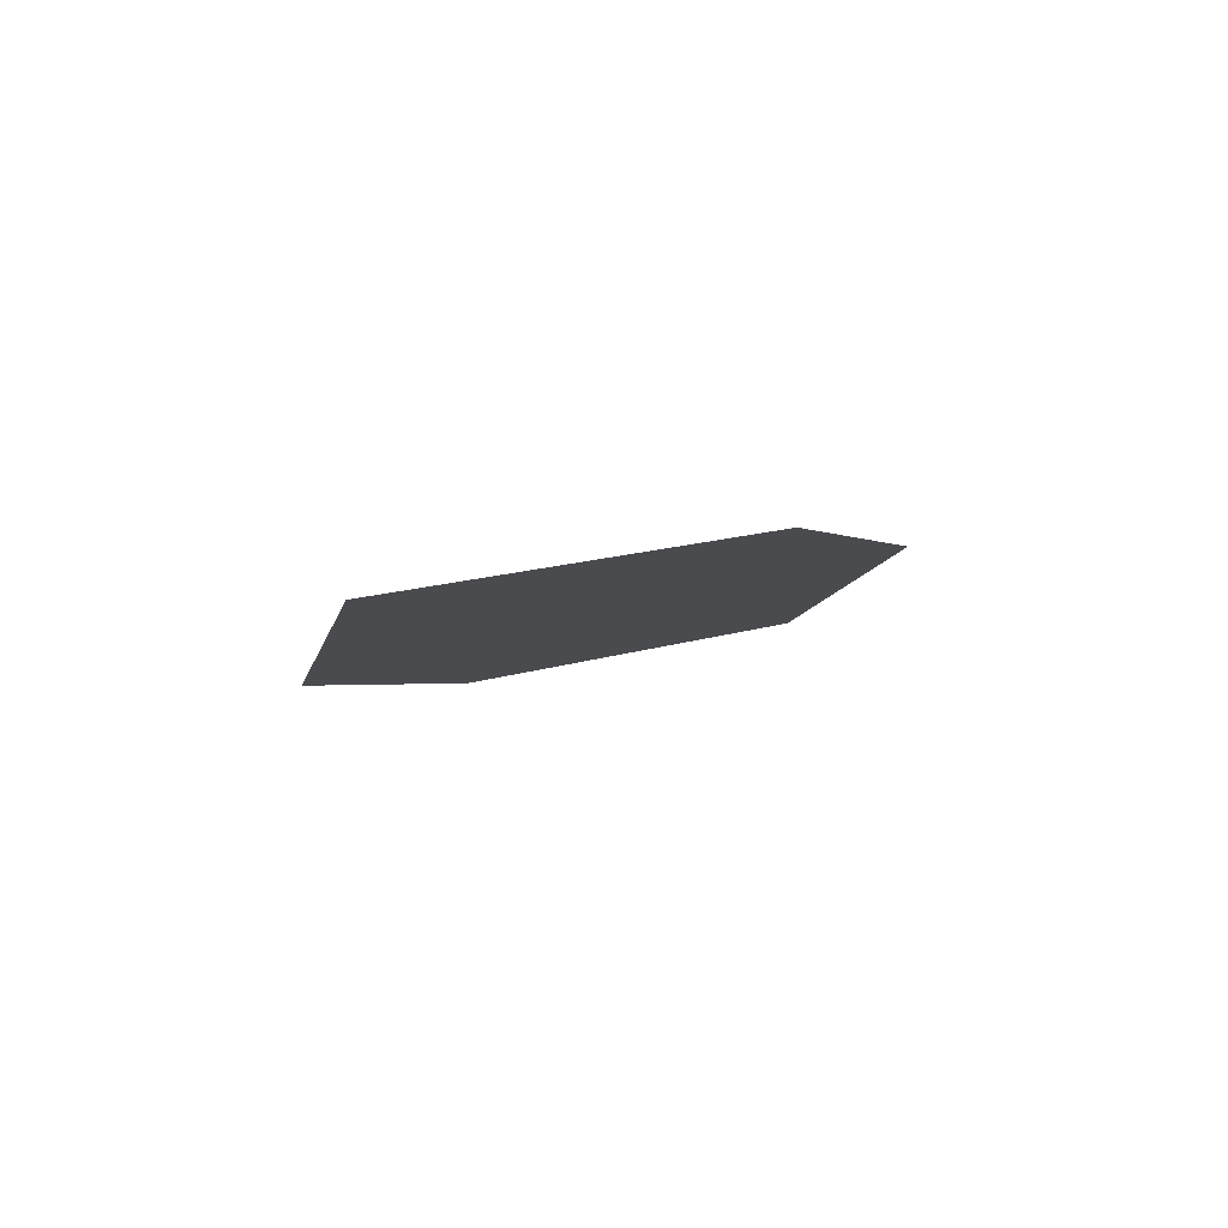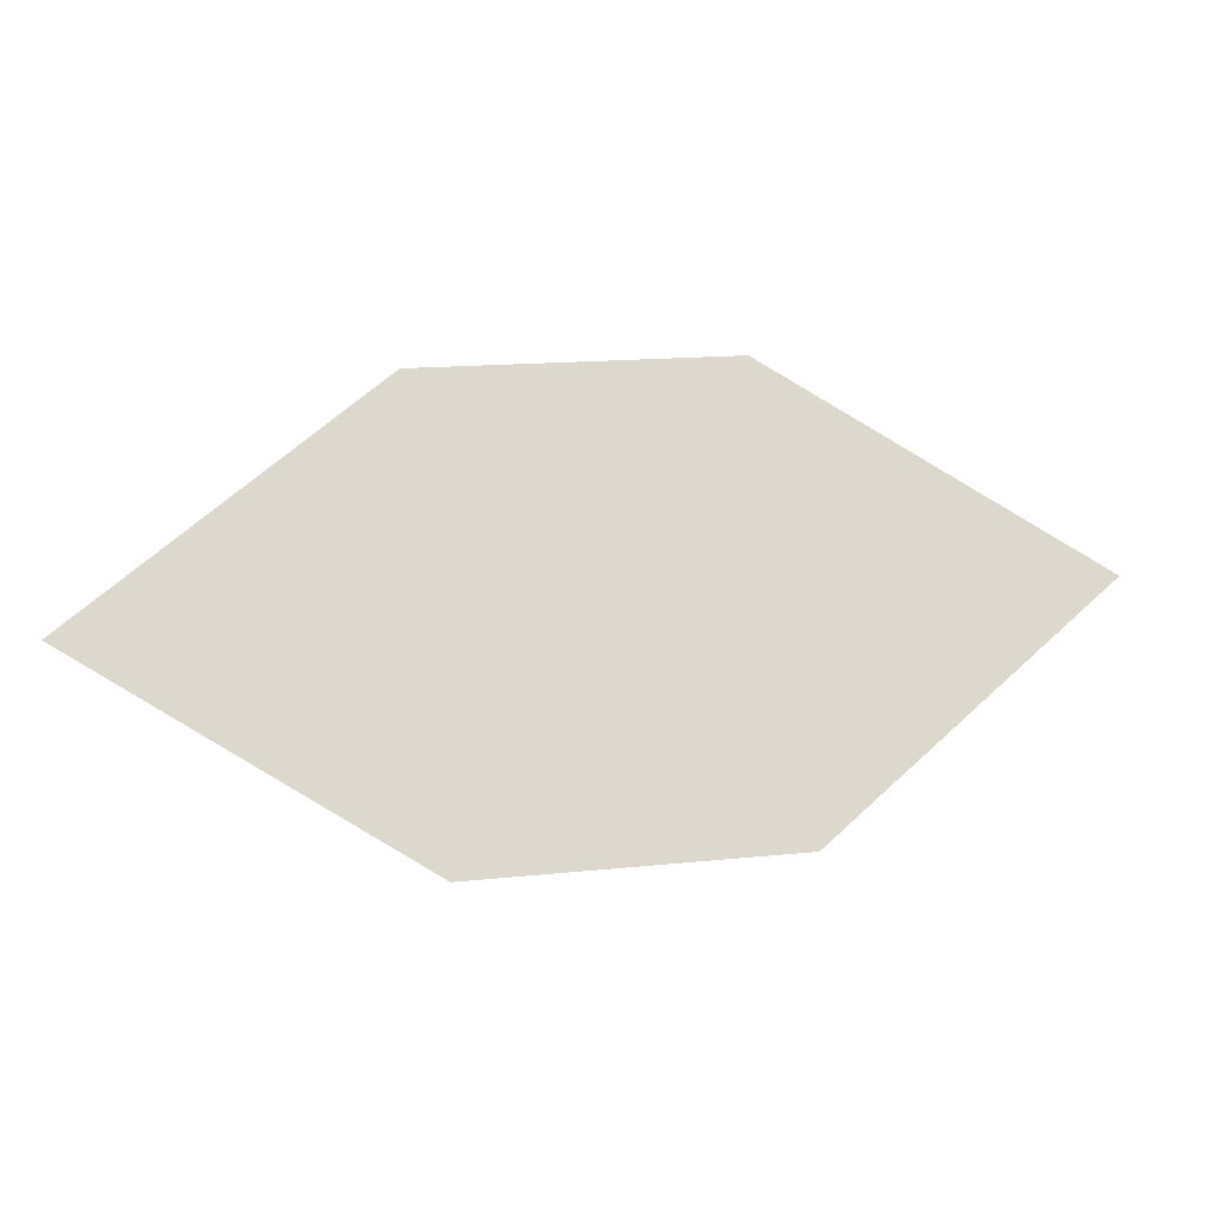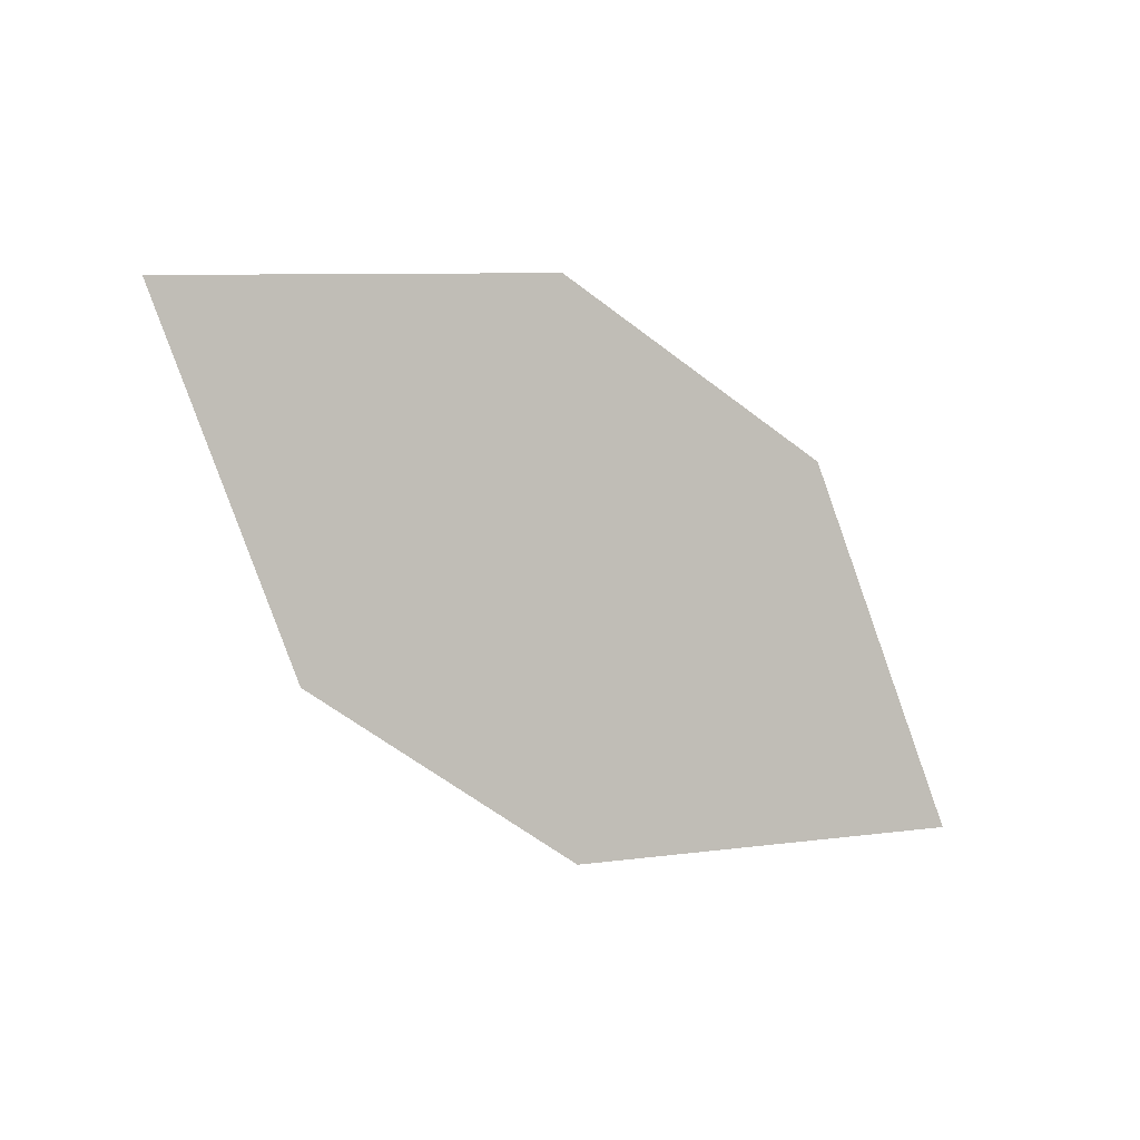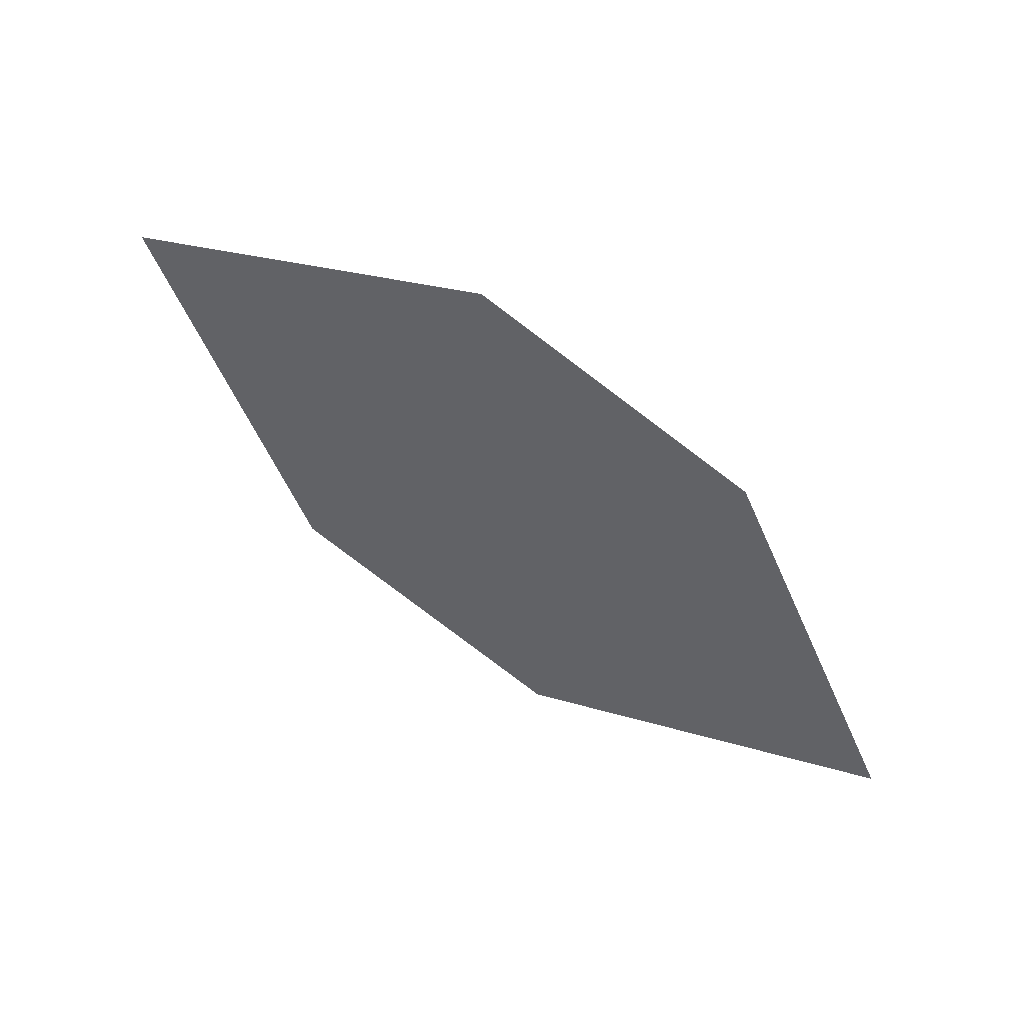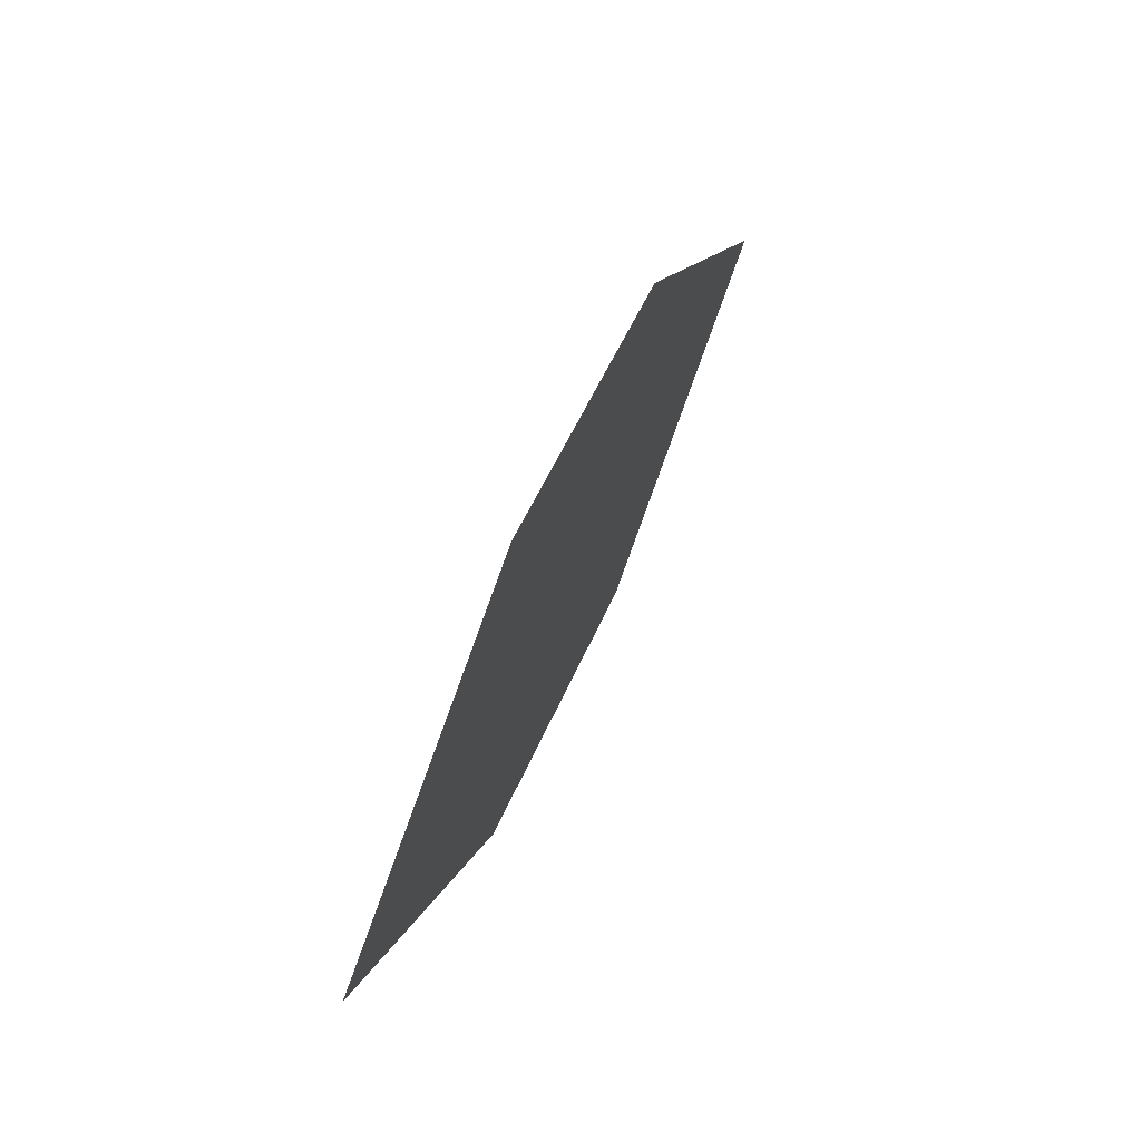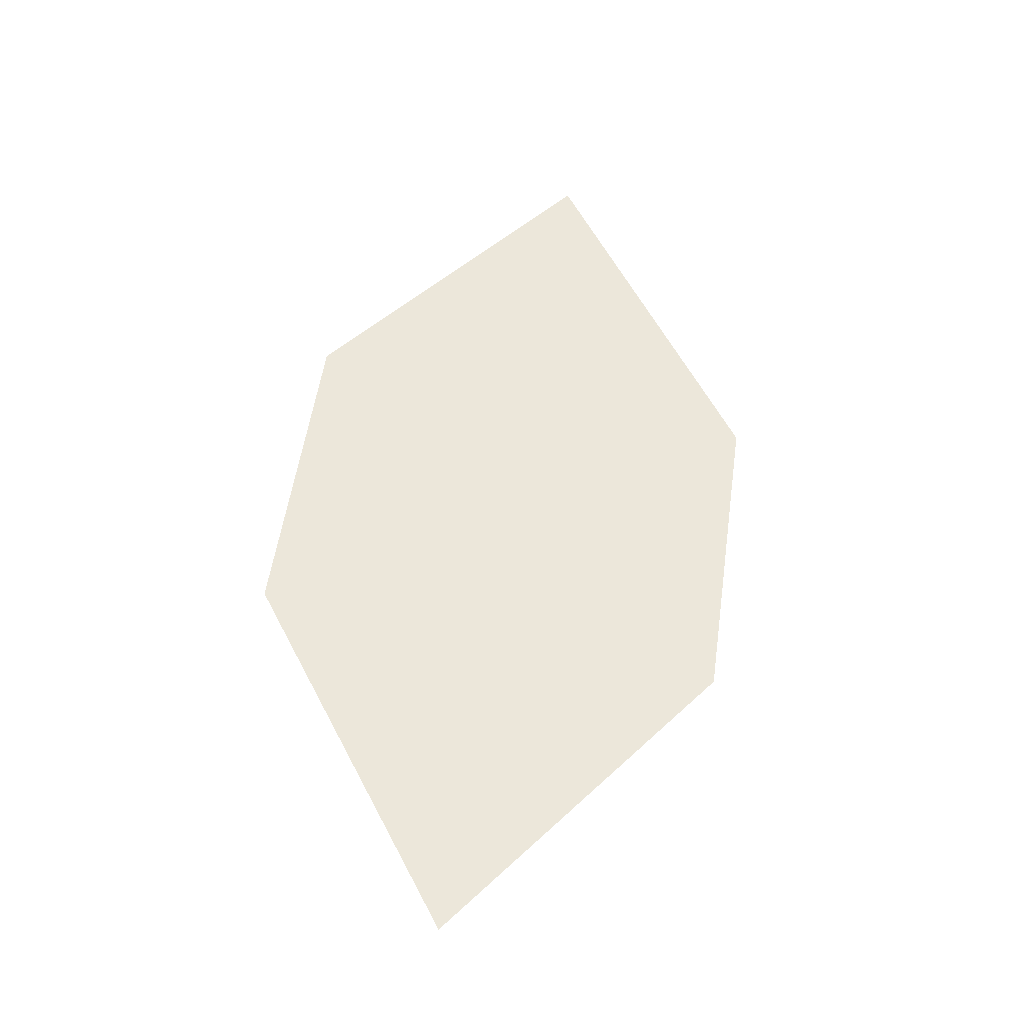
<metadata>
{"format":"obj","ext":"obj","renderer":"f3d","projection":"perspective","resolution":1024,"background":"white","views":[{"elev":-29.3,"azim":-57.3,"up":"+Z"},{"elev":-16.5,"azim":-36.5,"up":"+Y"},{"elev":74.2,"azim":-143.4,"up":"+Z"},{"elev":-37.4,"azim":160.1,"up":"+Z"},{"elev":58.5,"azim":86.7,"up":"+Y"},{"elev":79.0,"azim":106.2,"up":"+Z"}]}
</metadata>
<code>
o leaves.221
v -0.05509 0.2532 1.392
v -0.03707 0.242 1.401
v -0.004925 0.2597 1.417
v -0.03966 0.2687 1.4
v -0.02294 0.2709 1.408
v -0.02035 0.2441 1.409
f 1 2 6 3
f 1 3 5 4

</code>
